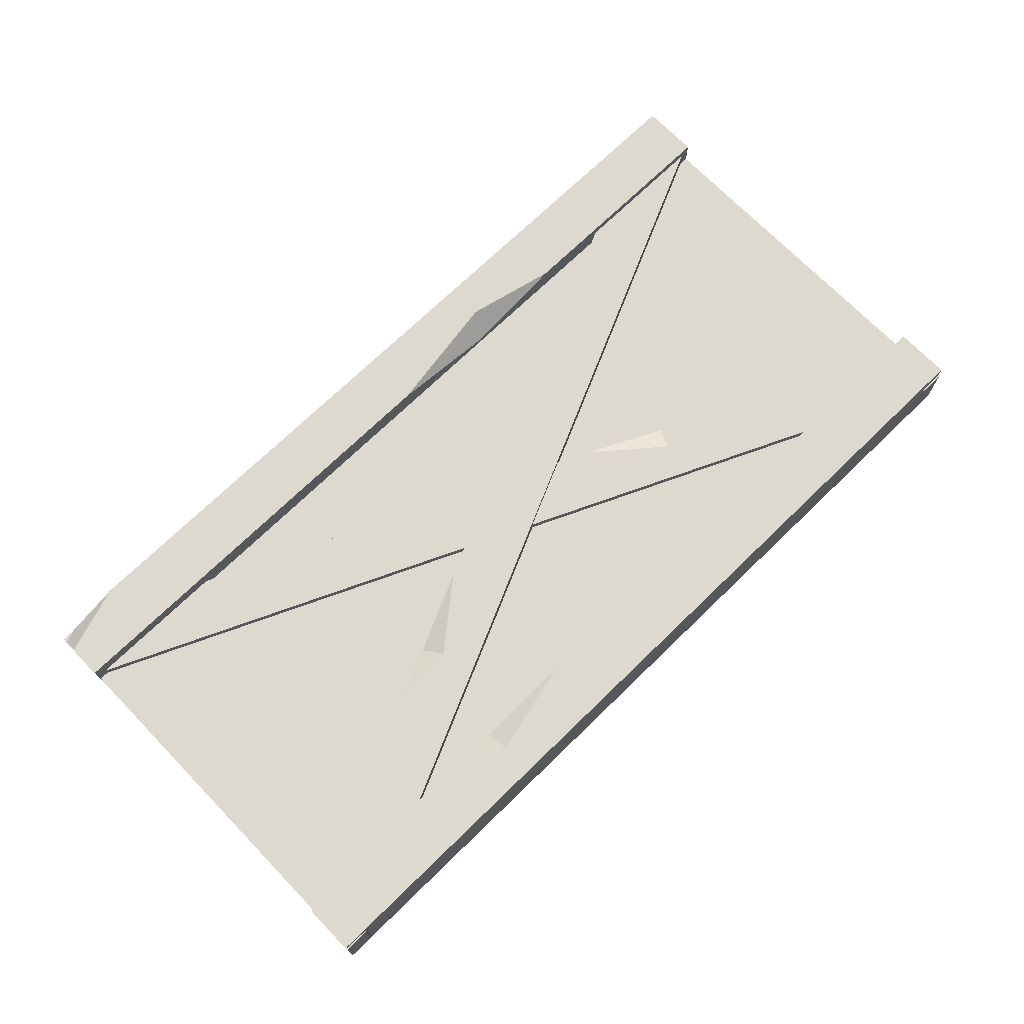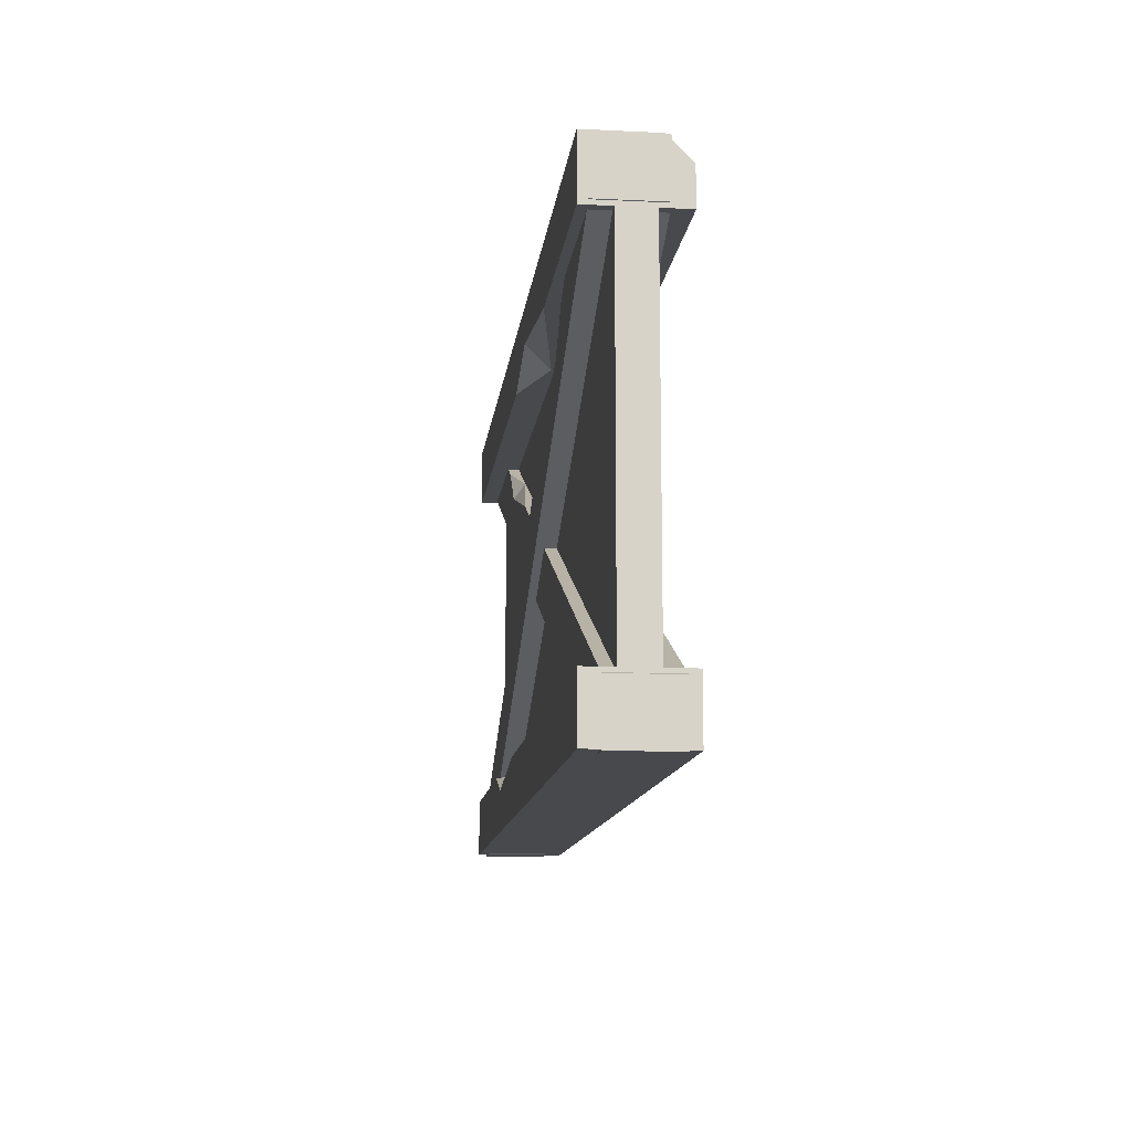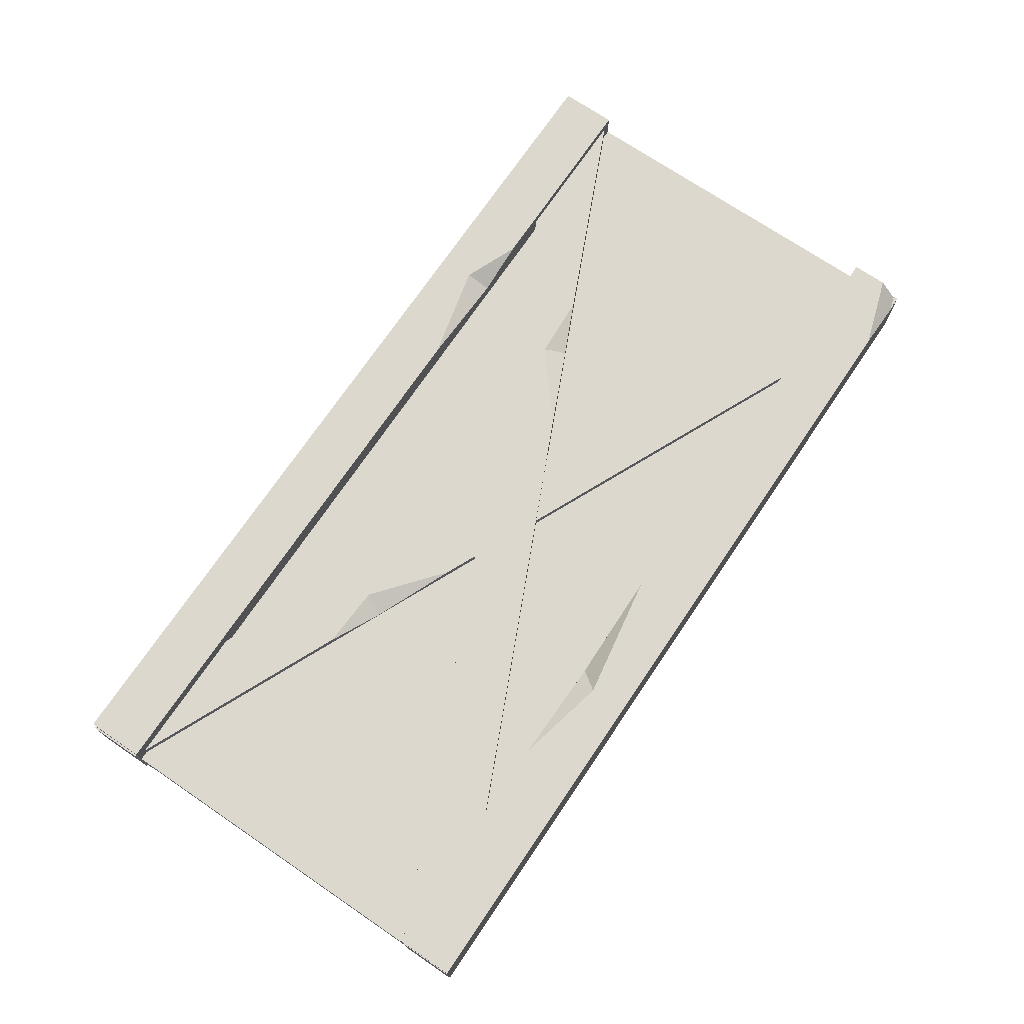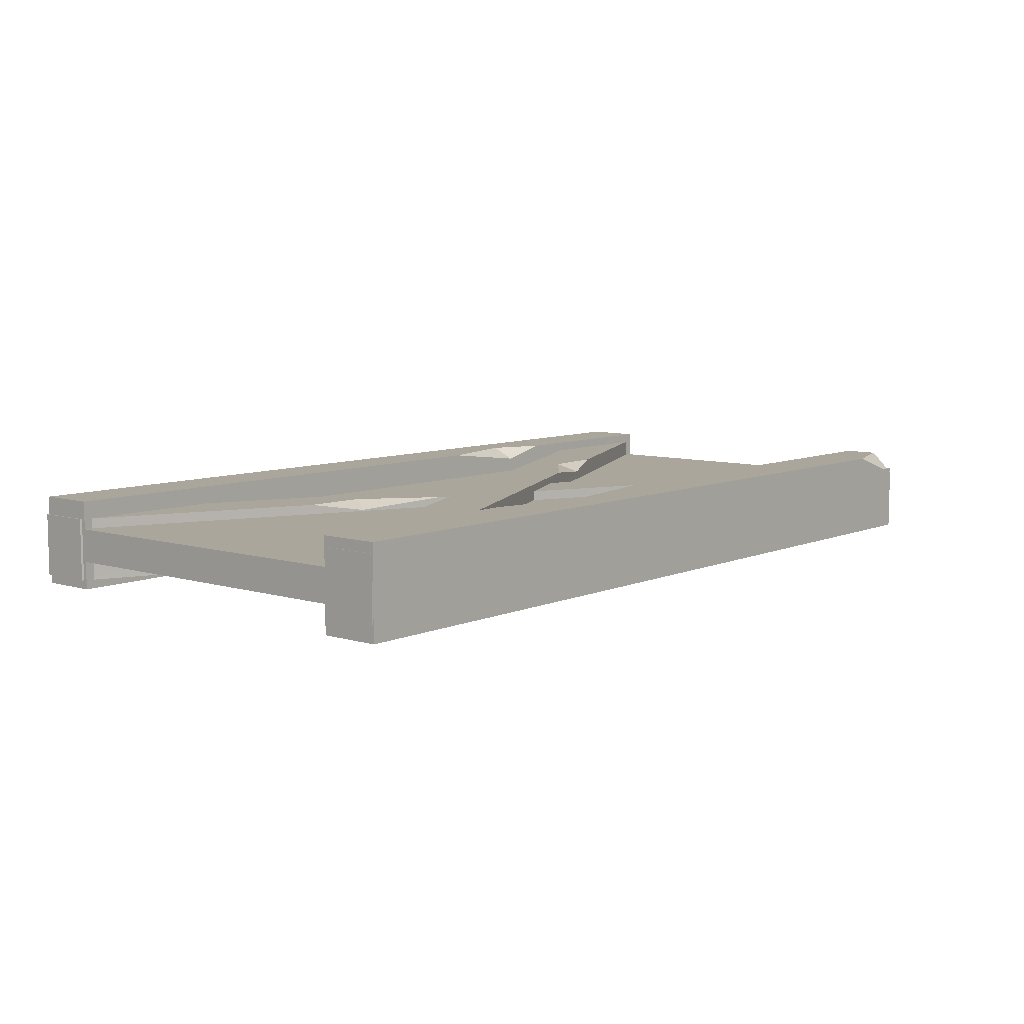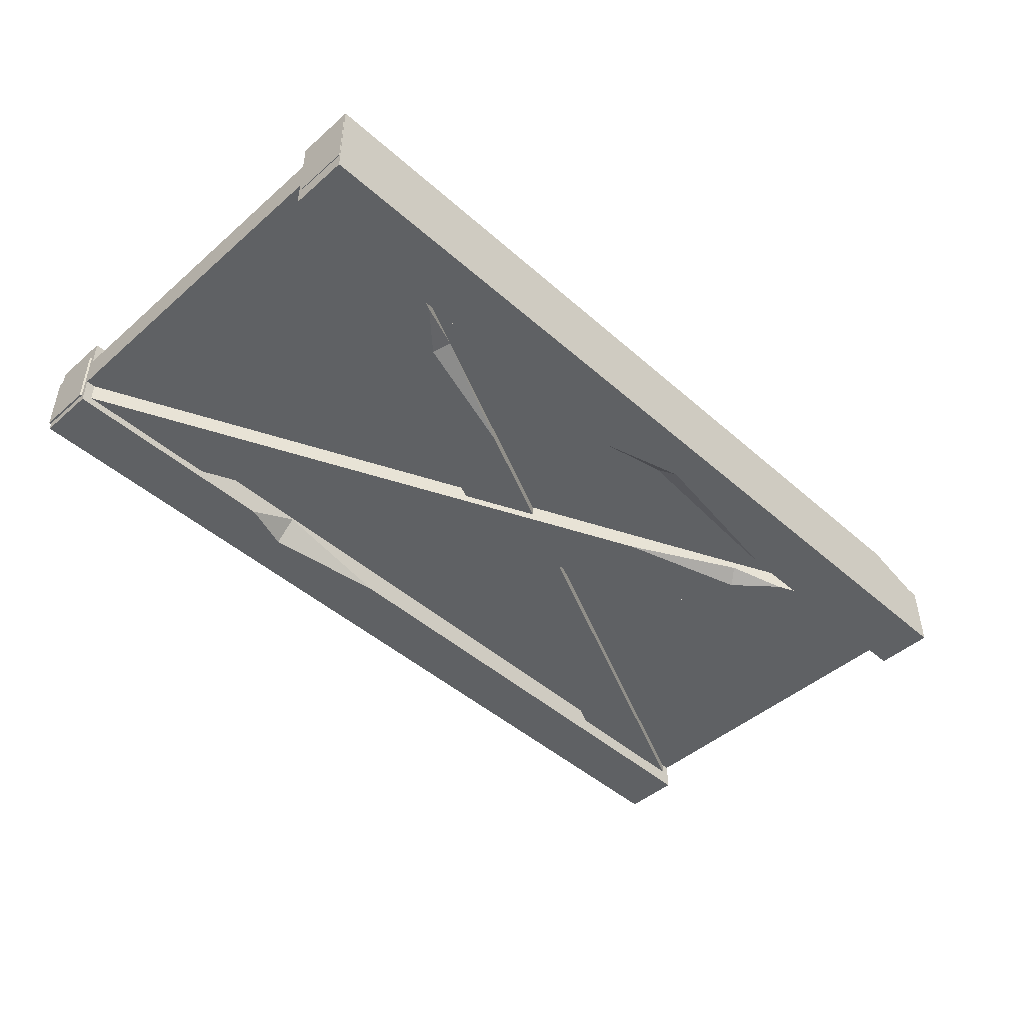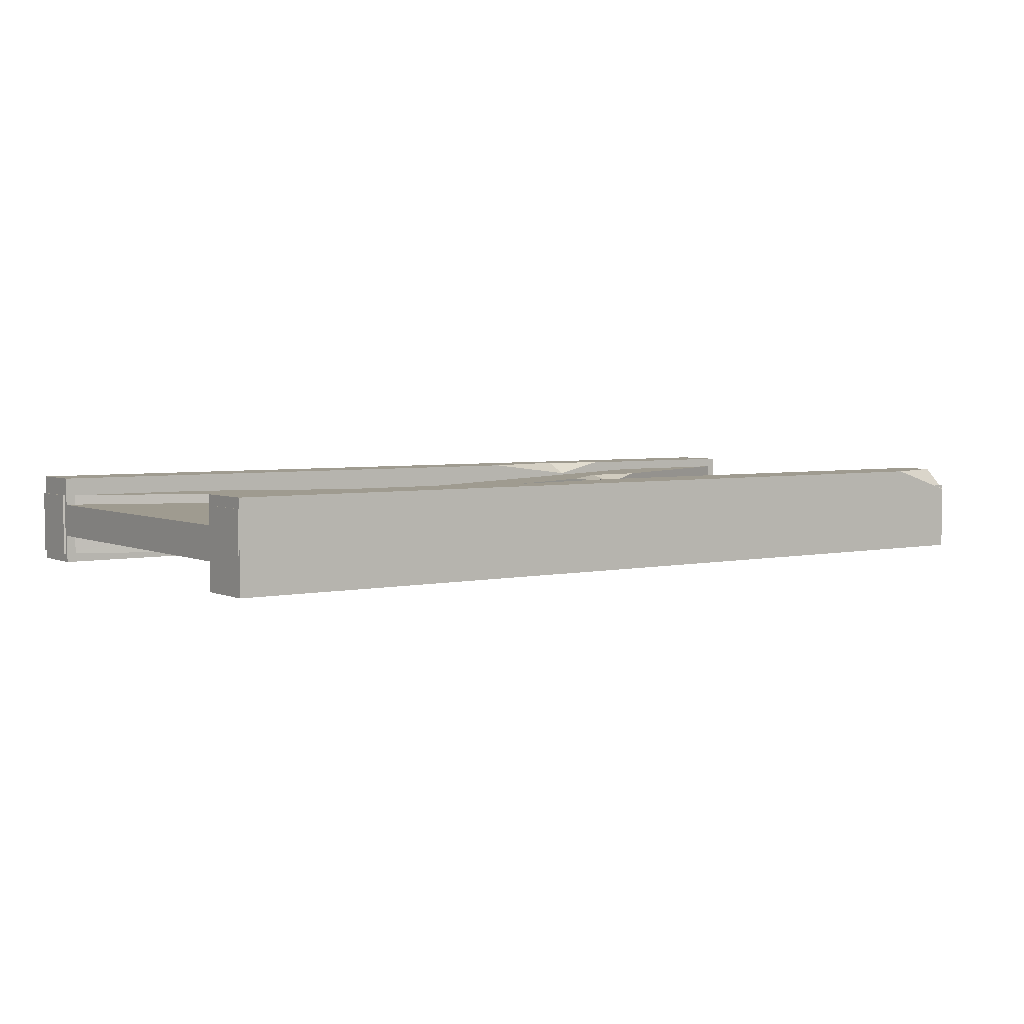
<metadata>
{"format":"obj","ext":"obj","renderer":"f3d","projection":"perspective","resolution":1024,"background":"white","views":[{"elev":71.6,"azim":-44.2,"up":"+Z"},{"elev":-12.2,"azim":-96.5,"up":"+Y"},{"elev":72.5,"azim":124.1,"up":"+Z"},{"elev":8.0,"azim":130.0,"up":"+Z"},{"elev":-46.2,"azim":134.8,"up":"+Z"},{"elev":4.0,"azim":144.4,"up":"+Z"}]}
</metadata>
<code>
v 0 15.85 12.1
v 0 2e-06 12.1
v 250 15.85 12.1
v 250 2e-06 12.1
v 250 15.85 -12.1
v 250 2e-06 -12.1
v 0 15.85 -12.1
v 0 2e-06 -12.1
v 0 118.8 12.1
v 0 109.2 12.1
v 250 125.2 12.1
v 250 109.2 12.1
v 250 125.2 -12.1
v 250 109.2 -12.1
v 0 125.2 -12.1
v 0 109.2 -12.1
v 55.54 15.85 12.1
v 97.67 15.85 12.1
v 70.17 15.85 8.708
v 70.86 9.48 12.1
v 125.3 109.2 12.1
v 185.3 109.2 12.1
v 160.1 114.9 12.1
v 155.4 109.2 6.173
v 0 125.2 5.912
v 19.66 125.2 12.1
v 187.8 15.85 -12.1
v 140.4 15.85 -12.1
v 173.5 15.85 -4.982
v 174.4 11.23 -12.1
v 132.5 109.2 -12.1
v 63.65 109.2 -12.1
v 110 115.6 -12.1
v 110.3 109.2 -5.354
v 250.5 14.51 7.186
v 243.4 -0.3329 7.186
v 7.018 125.2 7.186
v -0.2339 110.4 7.186
v 7.018 125.2 -9.728
v -0.2339 110.4 -9.728
v 250.5 14.51 -9.728
v 243.4 -0.3329 -9.728
v 190 41.74 7.186
v 153.5 58.33 7.186
v 175.8 48.2 4.815
v 172.5 42.71 7.186
v 49.41 105.6 -9.728
v 95.31 84.75 -9.728
v 63.26 99.31 -6.716
v 60.5 95.49 -9.728
v -0.2339 125 7.186
v -0.2339 125 -9.728
v 250.5 -0.3329 -9.728
v 250.5 -0.3329 7.186
v 0 0 4.487
v 250 0 4.487
v 0 125 4.487
v 250 125 4.487
v 0 125 -4.487
v 250 125 -4.487
v 0 0 -4.487
v 250 0 -4.487
v -0.5453 14.51 9.359
v 6.519 -0.3329 9.359
v 242.9 125.2 9.359
v 250.2 110.4 9.359
v 242.9 125.2 -7.554
v 250.2 110.4 -7.554
v -0.5453 14.51 -7.554
v 6.519 -0.3329 -7.554
v 59.94 41.74 9.359
v 96.47 58.33 9.359
v 74.16 48.2 6.989
v 77.46 42.71 9.359
v 200.5 105.6 -7.554
v 154.6 84.75 -7.554
v 186.7 99.31 -4.543
v 189.4 95.49 -7.554
v 250.2 125 9.359
v 250.2 125 -7.554
v -0.5453 -0.3329 -7.554
v -0.5453 -0.3329 9.359
f 1 2 20 17
f 3 4 6 5
f 30 6 8
f 7 8 2 1
f 2 8 6 4
f 29 19 18 3
f 11 12 14 13
f 15 33 32 16
f 26 25 9
f 18 19 20
f 20 19 17
f 22 23 24
f 24 23 21
f 15 16 10 9 25
f 11 23 22 12
f 15 25 26 11 13
f 28 29 30
f 30 29 27
f 32 33 34
f 34 33 31
f 20 4 3 18
f 20 2 4
f 23 9 10 21
f 26 9 23 11
f 14 24 34 31
f 29 3 5 27
f 7 1 17 19
f 7 19 29 28
f 30 8 7 28
f 5 6 30 27
f 13 14 31 33
f 13 33 15
f 12 22 24 14
f 34 10 16 32
f 34 24 21 10
f 35 43 46 36 54
f 37 39 52 51
f 50 42 40
f 41 35 54 53
f 36 38 40 42
f 49 37 44 45
f 44 46 45
f 46 43 45
f 48 50 49
f 50 47 49
f 46 44 37 51 38
f 46 38 36
f 49 47 39 37
f 41 45 43 35
f 41 48 49 45
f 50 48 41 53 42
f 39 47 50 40 52
f 52 40 38 51
f 54 36 42 53
f 57 58 60 59
f 61 62 56 55
f 56 62 60 58
f 61 55 57 59
f 56 58 57 55
f 60 62 61 59
f 63 82 64 74 71
f 65 79 80 67
f 78 68 70
f 69 81 82 63
f 64 70 68 66
f 77 73 72 65
f 72 73 74
f 74 73 71
f 76 77 78
f 78 77 75
f 74 66 79 65 72
f 74 64 66
f 77 65 67 75
f 69 63 71 73
f 69 73 77 76
f 78 70 81 69 76
f 67 80 68 78 75
f 80 79 66 68
f 82 81 70 64

</code>
